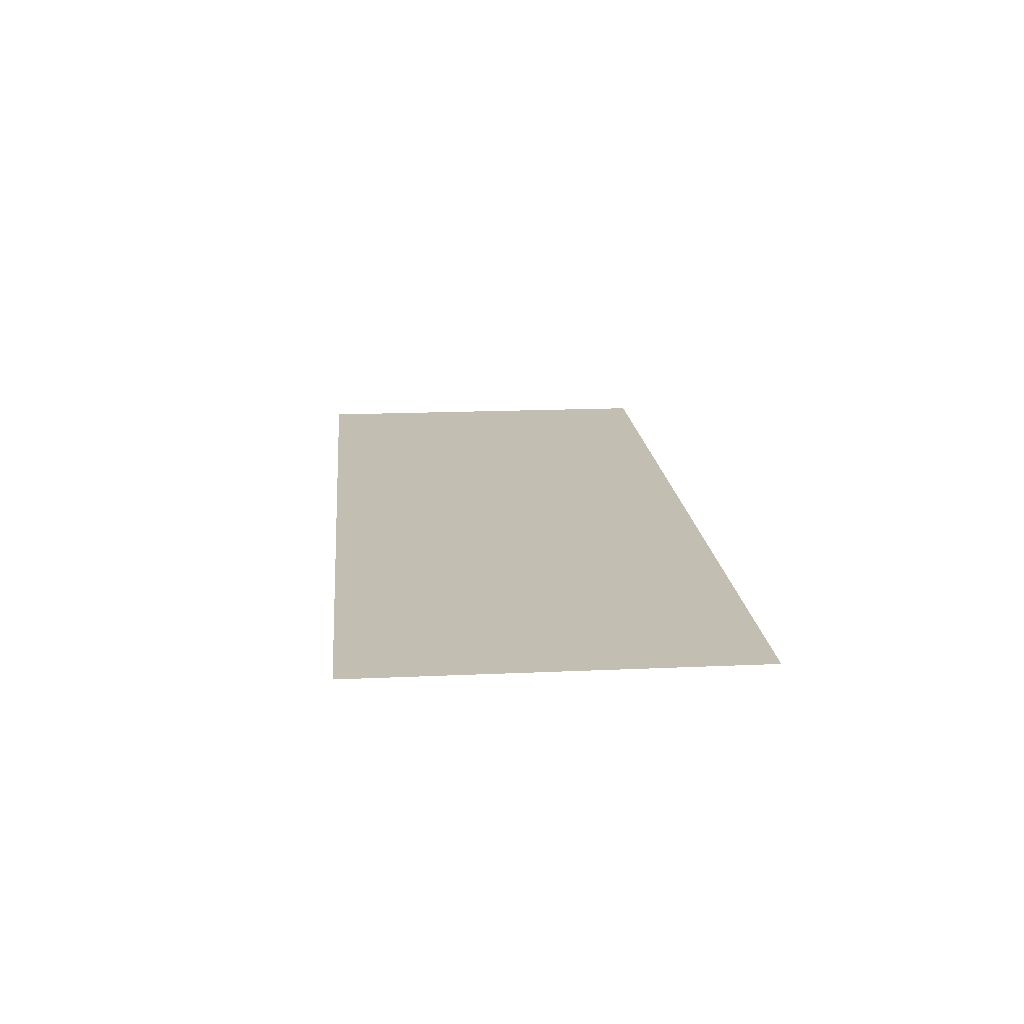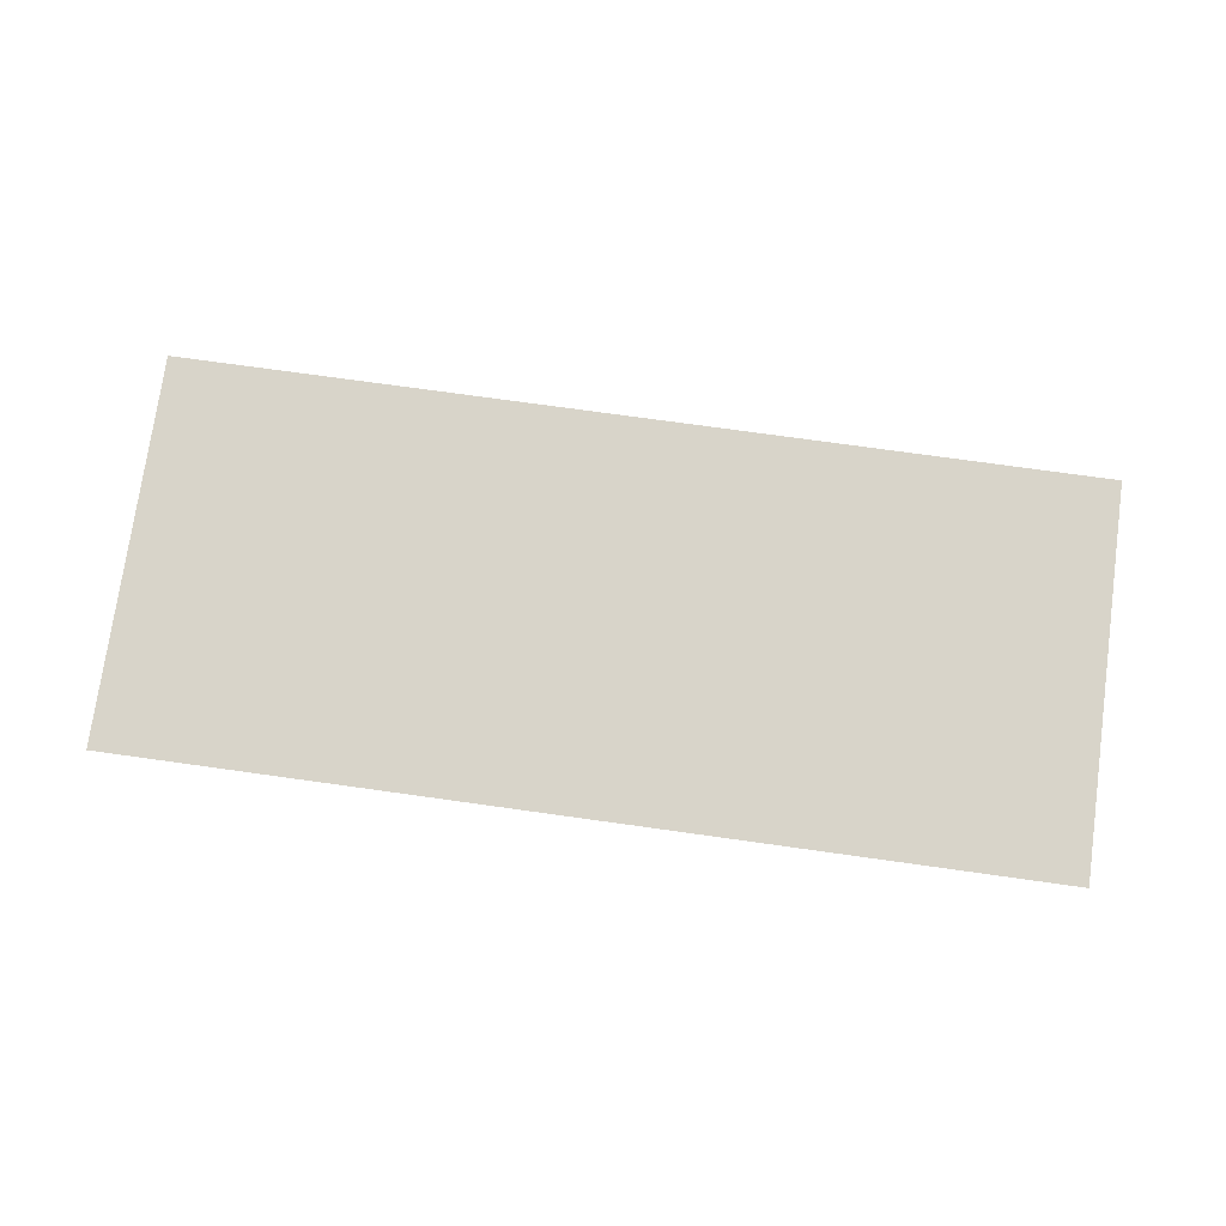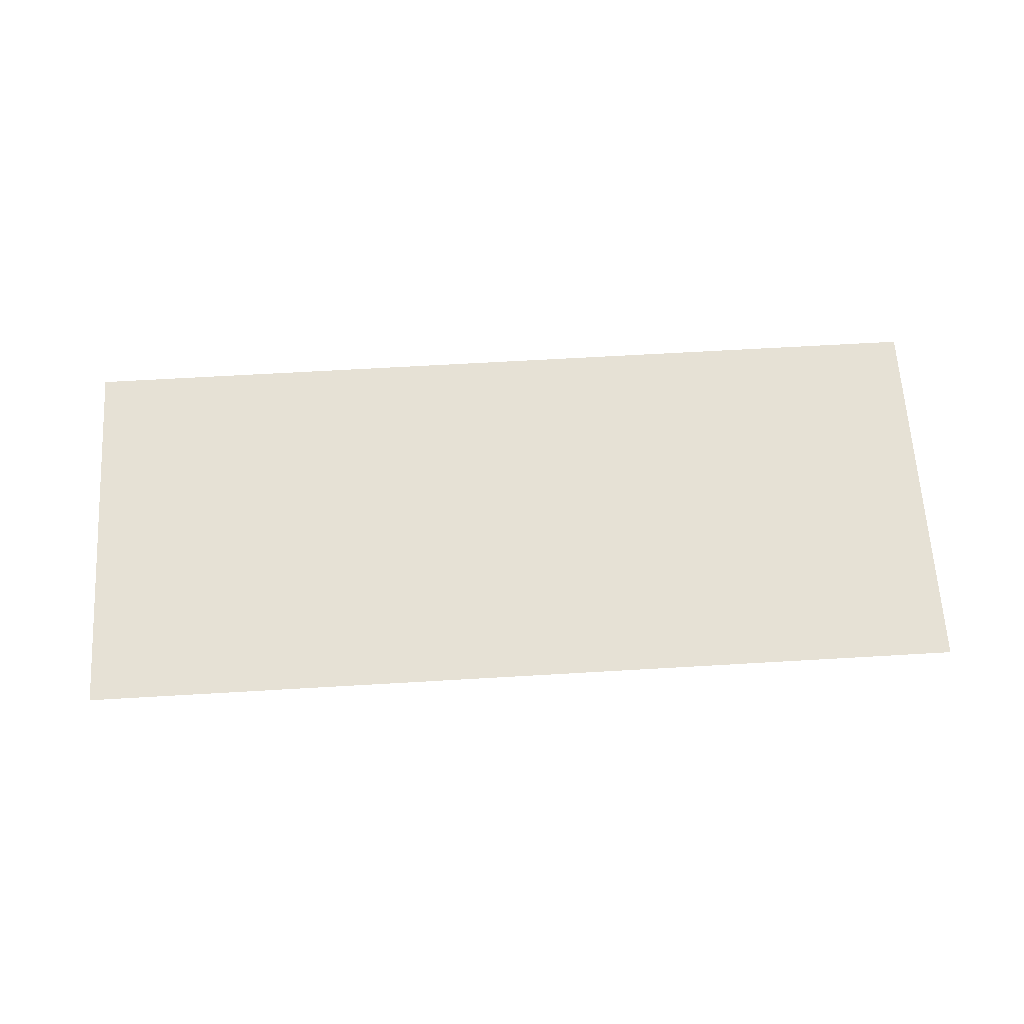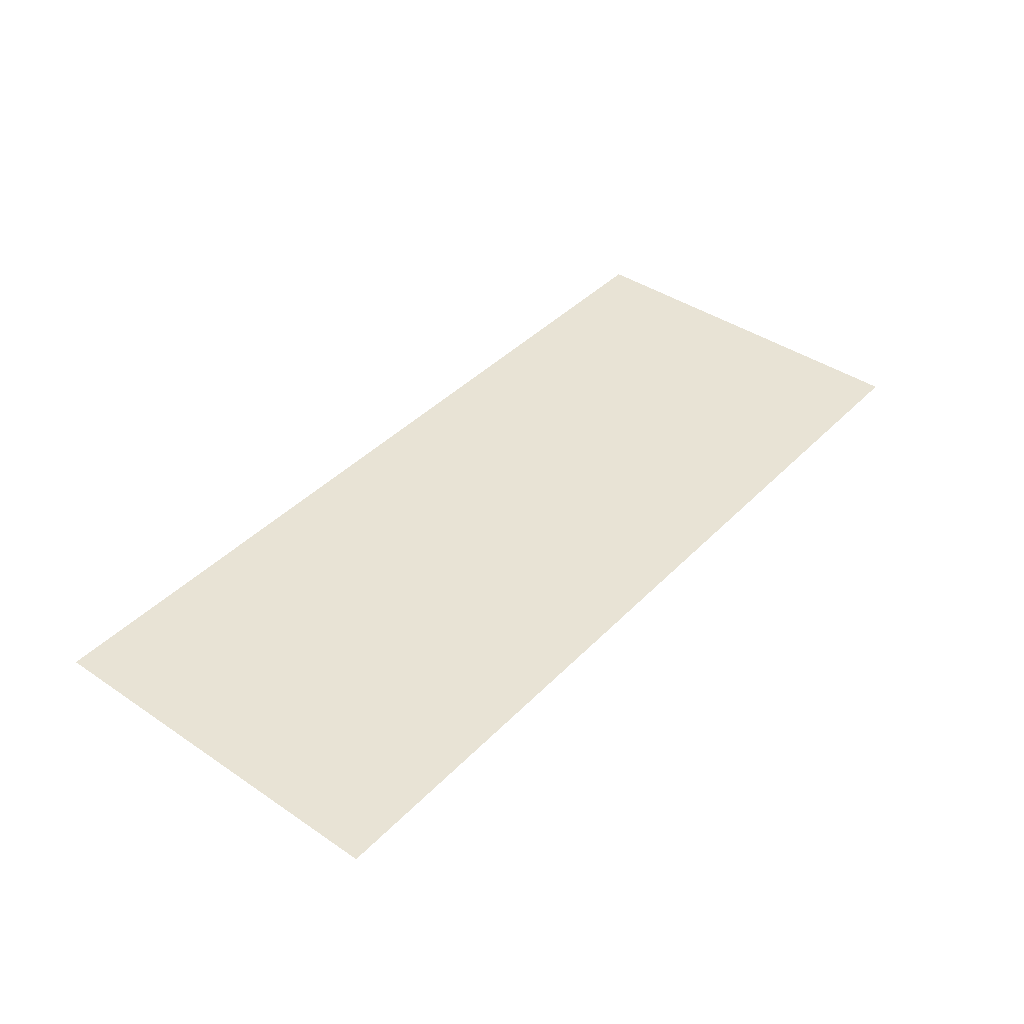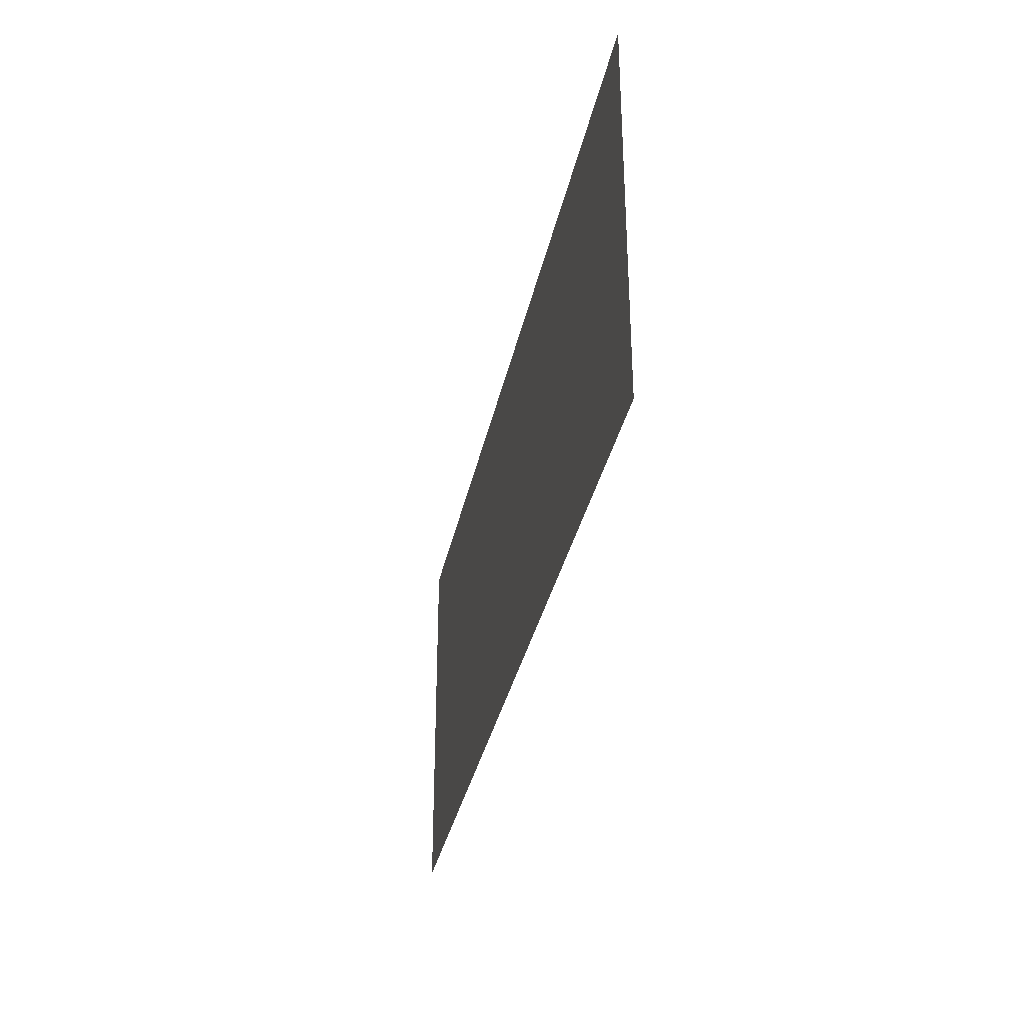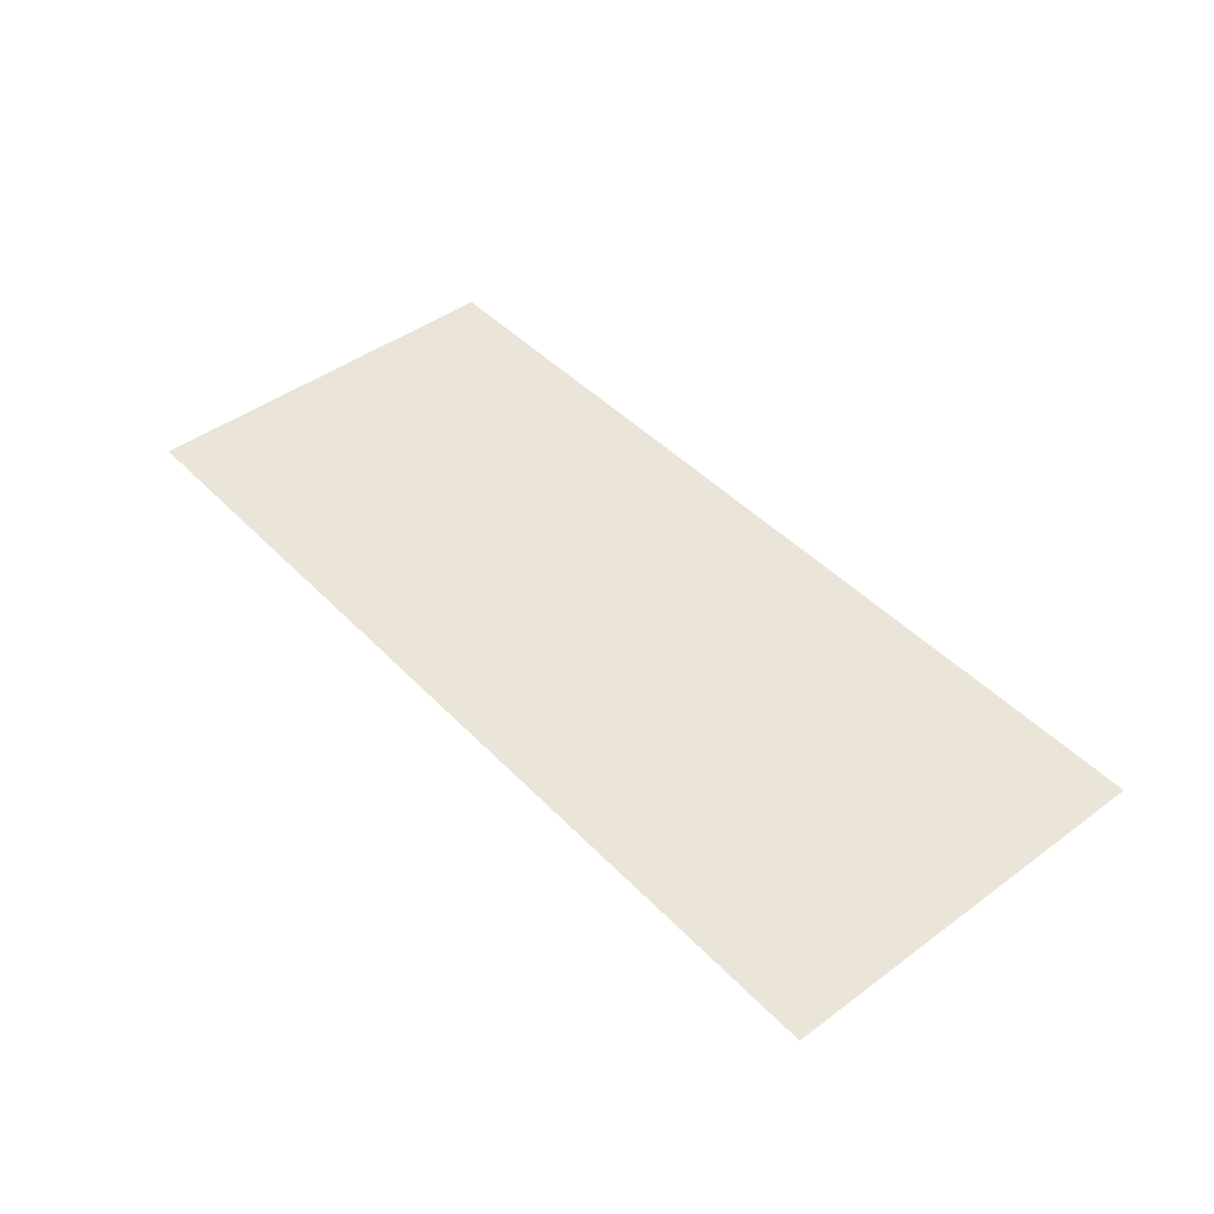
<metadata>
{"format":"obj","ext":"obj","renderer":"f3d","projection":"perspective","resolution":1024,"background":"white","views":[{"elev":17.5,"azim":-95.1,"up":"+Y"},{"elev":75.3,"azim":-172.1,"up":"+Y"},{"elev":64.1,"azim":176.6,"up":"+Y"},{"elev":41.1,"azim":-50.6,"up":"+Y"},{"elev":-33.3,"azim":78.6,"up":"+Z"},{"elev":45.0,"azim":-130.4,"up":"+Y"}]}
</metadata>
<code>
o default
v -0.5841 0 -0.2475
v 0.5841 0 -0.2475
v 0.5841 -0 0.2475
v -0.5841 -0 0.2475
f 2 1 4
f 3 2 4

</code>
